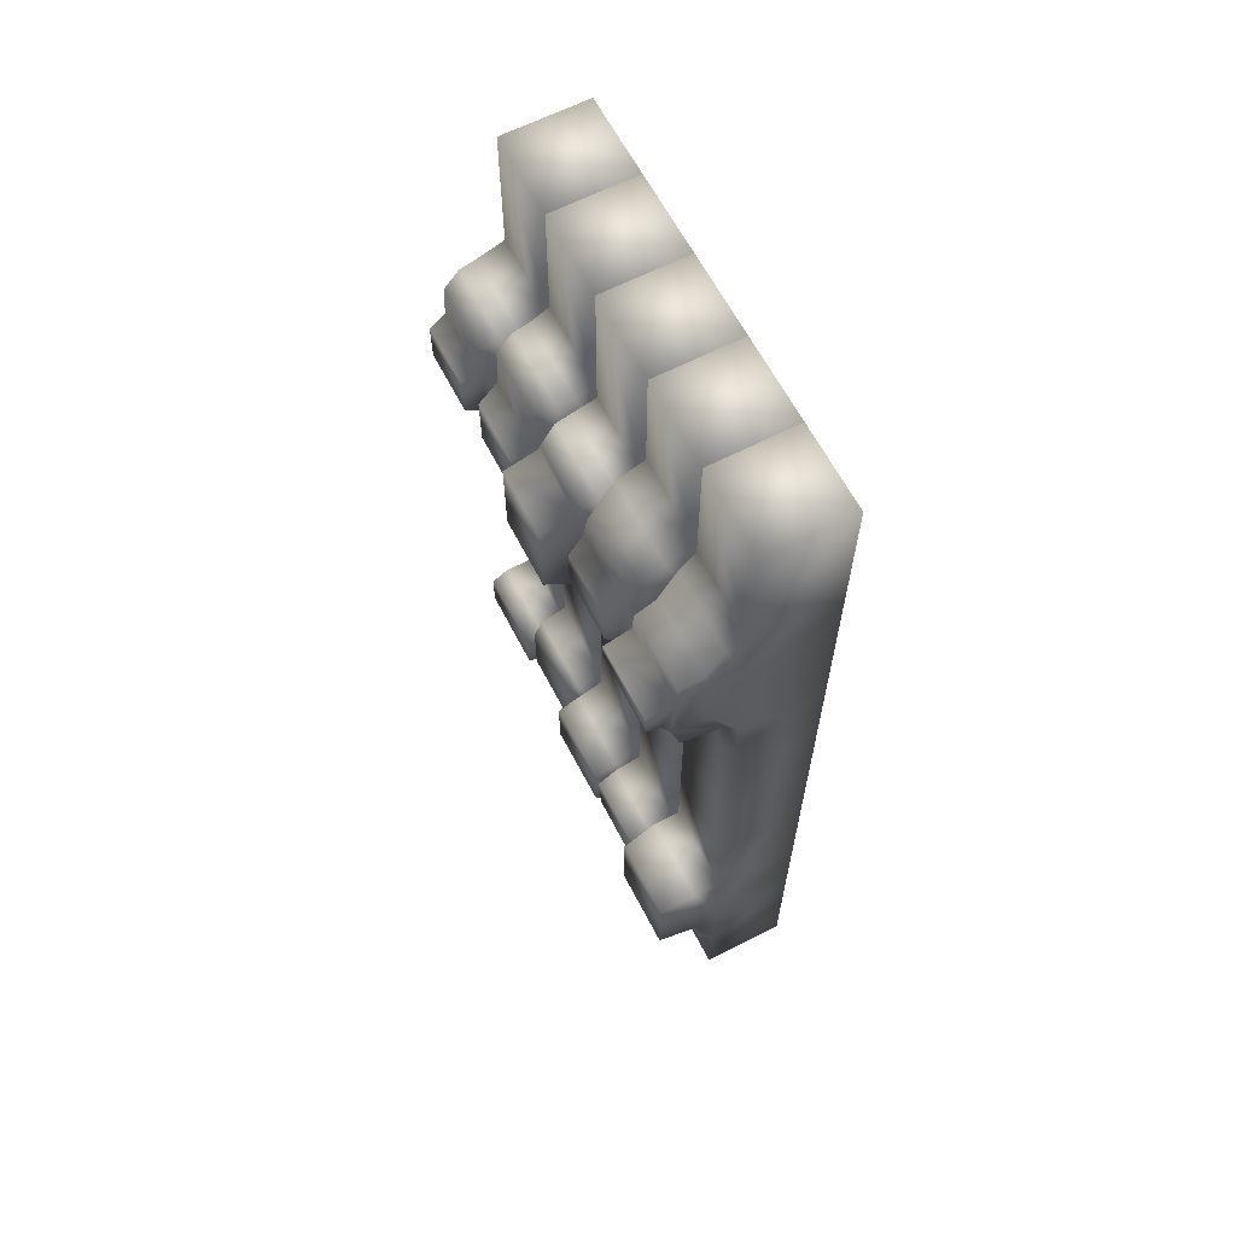
<metadata>
{"format":"obj","ext":"obj","renderer":"f3d","projection":"perspective","resolution":1024,"background":"white","views":[{"elev":63.5,"azim":-27.4,"up":"+Y"}]}
</metadata>
<code>
v 20 -55 15.14
v 30 -55 15.14
v 20 -45.42 15.14
v 30 -41.63 15.14
v 20 -34.89 15.14
v 30 -36.7 15.14
v 20 -25.31 15.14
v 30 -29.96 15.14
v 20 -15 15.14
v 30 -15 15.14
v 20 -5 15.14
v 30 -5 15.14
v 20 14.61 15.14
v 30 13.62 15.14
v 20 19.72 15.14
v 30 19.72 15.14
v 20 25.83 15.14
v 30 25.83 15.14
v 20 31.93 15.14
v 30 31.93 15.14
v 20 39.98 15.14
v 30 38.04 15.14
v 20 55 15.14
v 30 55 15.14
v 20 -55 25.14
v 30 -55 25.14
v 20 -45.42 25.14
v 30 -41.63 25.14
v 20 -34.89 25.14
v 30 -34.89 25.14
v 20 -25.31 25.14
v 30 -28.16 25.14
v 20 -15 25.14
v 30 -15 25.14
v 20 -5 25.14
v 30 -5 25.14
v 20 14.61 25.14
v 30 13.62 25.14
v 20 19.72 25.14
v 30 19.72 25.14
v 20 25.83 25.14
v 30 25.83 25.14
v 20 31.93 25.14
v 30 31.93 25.14
v 20 39.98 25.14
v 30 38.04 25.14
v 20 55 25.14
v 30 55 25.14
v 18.44 21.34 15.6
v 18.44 16.97 15.6
v 18.44 16.97 24.83
v 18.44 21.34 24.83
v 16.77 25.83 25.14
v 16.77 31.93 25.14
v 17.92 38.69 24.76
v 17.92 38.54 15.45
v 16.77 31.93 15.14
v 16.77 25.83 15.14
v 17.89 -38.31 15.14
v 17.89 -42.13 15.14
v 17.89 -42.13 25.14
v 17.89 -38.31 25.14
v 16.77 -25.31 25.14
v 16.77 -25.31 15.14
v 13.57 22.96 15.7
v 13.57 22.72 24.86
v 12.6 25.83 24.62
v 14.72 31.93 25.14
v 15.87 35.37 24.76
v 15.87 35.22 15.62
v 14.72 31.93 15.14
v 12.6 26.07 15.73
v 12.54 -36.94 15.58
v 12.54 -36.94 24.84
v 12.54 -26.67 24.84
v 12.54 -26.67 15.58
v 11.7 27.45 15.55
v 11.7 27.21 24.3
v 13.25 31.12 24.51
v 13.25 34.41 24.47
v 13.25 34.16 15.73
v 13.25 30.87 15.35
v 10.07 30.3 24.1
v 10.07 30.3 15.53
v 10.07 28.12 15.53
v 10.07 27.88 24.32
v 20 -55 -24.86
v 30 -55 -24.86
v 20 -43.78 -24.86
v 30 -41.63 -24.86
v 20 -34.89 -24.86
v 30 -36.7 -24.86
v 20 -28.16 -24.86
v 30 -29.96 -24.86
v 20 -15 -24.86
v 30 -15 -24.86
v 20 -5 -24.86
v 30 -5 -24.86
v 20 12.14 -24.86
v 30 13.62 -24.86
v 20 19.72 -24.86
v 30 19.72 -24.86
v 20 25.83 -24.86
v 30 25.83 -24.86
v 20 31.93 -24.86
v 30 31.93 -24.86
v 20 39.21 -24.86
v 30 38.04 -24.86
v 20 55 -24.86
v 30 55 -24.86
v 20 -55 -14.86
v 30 -55 -14.86
v 20 -43.78 -14.86
v 30 -41.63 -14.86
v 20 -34.89 -14.86
v 30 -34.89 -14.86
v 20 -28.16 -14.86
v 30 -28.16 -14.86
v 20 -15 -14.86
v 30 -15 -14.86
v 20 -5 -14.86
v 30 -5 -14.86
v 20 12.14 -14.86
v 30 13.62 -14.86
v 20 19.72 -14.86
v 30 19.72 -14.86
v 20 25.83 -14.86
v 30 25.83 -14.86
v 20 31.93 -14.86
v 30 31.93 -14.86
v 20 39.21 -14.86
v 30 38.04 -14.86
v 20 55 -14.86
v 30 55 -14.86
v 16.77 19.72 -24.47
v 16.77 14.5 -24.47
v 16.77 14.5 -14.86
v 16.77 19.72 -14.86
v 16.77 25.83 -14.86
v 16.77 31.93 -14.86
v 16.77 38.04 -14.86
v 16.77 38.04 -24.86
v 16.77 31.93 -24.86
v 16.77 25.83 -24.86
v 16.77 -35.59 -24.86
v 16.77 -40.5 -24.86
v 16.77 -40.5 -14.86
v 16.77 -35.59 -14.86
v 16.77 -28.16 -14.86
v 16.77 -28.16 -24.86
v 14.72 21.1 -23.88
v 14.72 21.1 -15.24
v 14.72 25.83 -15.24
v 14.72 31.93 -14.86
v 14.72 38.04 -14.86
v 14.72 38.04 -24.53
v 14.72 31.93 -24.86
v 14.72 25.83 -24.86
v 14.72 -34.22 -24.86
v 14.72 -34.22 -14.86
v 14.72 -29.52 -14.86
v 14.72 -29.52 -24.86
v 12.67 25.83 -24.48
v 12.67 25.83 -15.79
v 12.67 31.93 -15.79
v 12.67 36.98 -15.86
v 12.67 36.98 -23.82
v 12.67 31.93 -24.48
v 10.61 31.36 -16.71
v 10.61 31.36 -23.88
v 10.61 26.5 -23.88
v 10.61 26.5 -16.39
v 20 -55 5.136
v 30 -55 5.136
v 20 -43.96 5.136
v 30 -41.63 5.136
v 20 -34.89 5.136
v 30 -36.7 5.136
v 20 -29.45 5.136
v 30 -29.96 5.136
v 20 -15 5.136
v 30 -15 5.136
v 20 -5 5.136
v 30 -5 5.136
v 20 10.47 5.136
v 30 13.62 5.136
v 20 19.72 5.136
v 30 19.72 5.136
v 20 25.83 5.136
v 30 25.83 5.136
v 20 31.93 5.136
v 30 31.93 5.136
v 20 41.5 5.136
v 30 38.04 5.136
v 20 55 5.136
v 30 55 5.136
v 20 -55 15.14
v 30 -55 15.14
v 20 -43.96 15.14
v 30 -41.63 15.14
v 20 -34.89 15.14
v 30 -34.89 15.14
v 20 -29.45 15.14
v 30 -28.16 15.14
v 20 -15 15.14
v 30 -15 15.14
v 20 -5 15.14
v 30 -5 15.14
v 20 10.47 15.14
v 30 13.62 15.14
v 20 19.72 15.14
v 30 19.72 15.14
v 20 25.83 15.14
v 30 25.83 15.14
v 20 31.93 15.14
v 30 31.93 15.14
v 20 41.5 15.14
v 30 38.04 15.14
v 20 55 15.14
v 30 55 15.14
v 16.77 19.72 5.529
v 16.77 14.5 5.529
v 16.77 14.5 15.14
v 16.77 19.72 15.14
v 16.77 25.83 15.14
v 16.77 31.93 15.14
v 16.77 40.32 15.14
v 16.77 40.13 5.136
v 16.77 31.93 5.136
v 16.77 25.83 5.136
v 16.77 -39.48 5.635
v 16.77 -42.86 5.136
v 16.77 -42.86 15.14
v 16.77 -39.48 14.64
v 16.77 -30.21 15.14
v 16.77 -30.21 5.136
v 14.6 21.1 6.492
v 14.6 20.84 14.68
v 14.6 22.86 14.35
v 14.72 31.93 15.14
v 14.72 38.04 15.14
v 14.72 37.84 5.467
v 14.72 31.93 5.136
v 14.6 23.12 6.249
v 14.28 -35.75 5.928
v 14.28 -35.75 14.35
v 14.28 -31.04 14.81
v 14.28 -31.04 5.462
v 12.67 25.83 5.996
v 12.67 25.83 13.74
v 13.21 33.39 14.21
v 13.21 36.98 14.14
v 13.21 36.98 6.179
v 13.21 33.39 5.517
v 11.22 32.14 13.29
v 11.22 31.94 6.117
v 11.22 27.07 6.117
v 11.22 27.27 13.61
v 20 -55 -4.864
v 30 -55 -4.864
v 20 -42.3 -4.864
v 30 -41.63 -4.864
v 20 -34.89 -4.864
v 30 -36.7 -4.864
v 20 -26.81 -4.864
v 30 -29.96 -4.864
v 20 -15 -4.864
v 30 -15 -4.864
v 20 -5 -4.864
v 30 -5 -4.864
v 20 12.7 -4.864
v 30 13.62 -4.864
v 20 19.72 -4.864
v 30 19.72 -4.864
v 20 25.83 -4.864
v 30 25.83 -4.864
v 20 31.93 -4.864
v 30 31.93 -4.864
v 20 38.18 -4.864
v 30 38.04 -4.864
v 20 55 -4.864
v 30 55 -4.864
v 20 -55 5.136
v 30 -55 5.136
v 20 -41.71 5.136
v 30 -41.63 5.136
v 20 -34.89 5.136
v 30 -34.89 5.136
v 20 -26.81 5.136
v 30 -28.16 5.136
v 20 -15 5.136
v 30 -15 5.136
v 20 -5 5.136
v 30 -5 5.136
v 20 12.7 5.136
v 30 13.62 5.136
v 20 19.72 5.136
v 30 19.72 5.136
v 20 25.83 5.136
v 30 25.83 5.136
v 20 31.93 5.136
v 30 31.93 5.136
v 20 38.18 5.136
v 30 38.04 5.136
v 20 55 5.136
v 30 55 5.136
v 16.77 17.33 -5.419
v 16.77 15.06 -5.419
v 16.77 15.06 4.189
v 16.77 17.33 4.189
v 16.77 25.83 5.136
v 16.77 31.93 5.136
v 17.32 37.39 5.136
v 17.32 37.39 -4.864
v 16.77 31.93 -4.864
v 16.77 25.83 -4.864
v 16.77 -37.94 -4.864
v 16.77 -39.02 -4.864
v 16.77 -38.43 5.136
v 16.77 -37.94 5.136
v 16.77 -28.16 5.136
v 16.77 -28.16 -4.864
v 14.72 18.71 -3.877
v 14.72 18.71 4.762
v 14.72 21.52 4.762
v 14.72 31.93 5.136
v 15.26 37.39 5.136
v 15.26 37.39 -4.533
v 14.72 31.93 -4.864
v 14.72 21.52 -4.864
v 14.03 -36.57 -4.864
v 14.03 -36.23 5.136
v 14.03 -29.18 5.136
v 14.03 -29.52 -4.864
v 12.67 21.52 -4.483
v 12.67 21.52 4.214
v 13.31 34.18 4.214
v 13.31 35.94 4.143
v 13.31 35.94 -3.821
v 13.31 34.18 -4.483
v 9.353 33.62 3.571
v 9.353 33.62 -4.174
v 9.353 23.63 -4.174
v 9.353 23.63 3.919
v 20 -55 -14.86
v 30 -55 -14.86
v 20 -44.29 -14.86
v 30 -41.63 -14.86
v 20 -34.89 -14.86
v 30 -36.7 -14.86
v 20 -24.14 -14.86
v 30 -29.96 -14.86
v 20 -15 -14.86
v 30 -15 -14.86
v 20 -5 -14.86
v 30 -5 -14.86
v 20 13.36 -14.86
v 30 13.62 -14.86
v 20 19.72 -14.86
v 30 19.72 -14.86
v 20 25.83 -14.86
v 30 25.83 -14.86
v 20 31.93 -14.86
v 30 31.93 -14.86
v 20 40.5 -14.86
v 30 38.04 -14.86
v 20 55 -14.86
v 30 55 -14.86
v 20 -55 -4.864
v 30 -55 -4.864
v 20 -44.84 -4.864
v 30 -41.63 -4.864
v 20 -34.89 -4.864
v 30 -34.89 -4.864
v 20 -24.69 -4.864
v 30 -28.16 -4.864
v 20 -15 -4.864
v 30 -15 -4.864
v 20 -5 -4.864
v 30 -5 -4.864
v 20 13.36 -4.864
v 30 13.62 -4.864
v 20 19.72 -4.864
v 30 19.72 -4.864
v 20 25.83 -4.864
v 30 25.83 -4.864
v 20 31.93 -4.864
v 30 31.93 -4.864
v 20 40.72 -4.864
v 30 38.04 -4.864
v 20 55 -4.864
v 30 55 -4.864
v 17.72 20.29 -14.47
v 17.72 15.72 -14.47
v 17.72 15.72 -4.864
v 17.72 20.29 -4.864
v 16.77 25.83 -4.864
v 17.78 31.93 -4.864
v 17.78 39.55 -4.864
v 17.78 39.33 -14.86
v 17.78 31.93 -14.86
v 16.77 25.83 -14.86
v 17.92 -36.29 -14.86
v 17.92 -41.71 -14.86
v 17.92 -42.25 -4.864
v 17.92 -36.29 -4.864
v 16.77 -25 -4.864
v 16.77 -25.27 -14.86
v 14.72 21.67 -13.88
v 14.72 21.67 -5.238
v 14.72 25.83 -5.238
v 15.72 31.93 -4.864
v 15.72 39.55 -4.864
v 15.72 39.33 -14.53
v 15.72 31.93 -14.86
v 14.72 25.83 -14.86
v 15.53 -34.22 -14.37
v 15.53 -34.22 -5.361
v 15.53 -26.36 -5.361
v 15.53 -26.63 -14.37
v 12.67 24.58 -14.48
v 12.67 24.58 -5.786
v 13.67 31.93 -5.786
v 13.67 38.48 -5.857
v 13.67 38.27 -13.82
v 13.67 32.12 -14.48
v 11.05 31.36 -6.172
v 11.05 31.55 -13.35
v 11.05 25.25 -13.35
v 11.05 25.25 -5.85
f 1 3 4
f 1 4 2
f 3 5 6
f 3 6 4
f 5 7 8
f 5 8 6
f 7 9 10
f 7 10 8
f 9 11 12
f 9 12 10
f 11 13 14
f 11 14 12
f 13 15 16
f 13 16 14
f 15 17 18
f 15 18 16
f 17 19 20
f 17 20 18
f 19 21 22
f 19 22 20
f 21 23 24
f 21 24 22
f 25 26 28
f 25 28 27
f 27 28 30
f 27 30 29
f 29 30 32
f 29 32 31
f 31 32 34
f 31 34 33
f 33 34 36
f 33 36 35
f 35 36 38
f 35 38 37
f 37 38 40
f 37 40 39
f 39 40 42
f 39 42 41
f 41 42 44
f 41 44 43
f 43 44 46
f 43 46 45
f 45 46 48
f 45 48 47
f 1 2 26
f 1 26 25
f 2 4 28
f 2 28 26
f 4 6 30
f 4 30 28
f 6 8 32
f 6 32 30
f 8 10 34
f 8 34 32
f 10 12 36
f 10 36 34
f 12 14 38
f 12 38 36
f 14 16 40
f 14 40 38
f 16 18 42
f 16 42 40
f 18 20 44
f 18 44 42
f 20 22 46
f 20 46 44
f 22 24 48
f 22 48 46
f 24 23 47
f 24 47 48
f 23 21 45
f 23 45 47
f 81 82 79
f 81 79 80
f 84 85 86
f 84 86 83
f 72 65 66
f 72 66 67
f 49 50 51
f 49 51 52
f 13 11 35
f 13 35 37
f 11 9 33
f 11 33 35
f 9 7 31
f 9 31 33
f 76 73 74
f 76 74 75
f 59 60 61
f 59 61 62
f 3 1 25
f 3 25 27
f 15 13 50
f 15 50 49
f 13 37 51
f 13 51 50
f 37 39 52
f 37 52 51
f 39 41 53
f 39 53 52
f 41 43 54
f 41 54 53
f 43 45 55
f 43 55 54
f 45 21 56
f 45 56 55
f 21 19 57
f 21 57 56
f 19 17 58
f 19 58 57
f 17 15 49
f 17 49 58
f 5 3 60
f 5 60 59
f 3 27 61
f 3 61 60
f 27 29 62
f 27 62 61
f 29 31 63
f 29 63 62
f 31 7 64
f 31 64 63
f 7 5 59
f 7 59 64
f 49 52 66
f 49 66 65
f 52 53 67
f 52 67 66
f 53 54 68
f 53 68 67
f 54 55 69
f 54 69 68
f 55 56 70
f 55 70 69
f 56 57 71
f 56 71 70
f 57 58 72
f 57 72 71
f 58 49 65
f 58 65 72
f 59 62 74
f 59 74 73
f 62 63 75
f 62 75 74
f 63 64 76
f 63 76 75
f 64 59 73
f 64 73 76
f 72 67 78
f 72 78 77
f 67 68 79
f 67 79 78
f 68 69 80
f 68 80 79
f 69 70 81
f 69 81 80
f 70 71 82
f 70 82 81
f 71 72 77
f 71 77 82
f 79 82 84
f 79 84 83
f 82 77 85
f 82 85 84
f 77 78 86
f 77 86 85
f 78 79 83
f 78 83 86
f 87 89 90
f 87 90 88
f 89 91 92
f 89 92 90
f 91 93 94
f 91 94 92
f 93 95 96
f 93 96 94
f 95 97 98
f 95 98 96
f 97 99 100
f 97 100 98
f 99 101 102
f 99 102 100
f 101 103 104
f 101 104 102
f 103 105 106
f 103 106 104
f 105 107 108
f 105 108 106
f 107 109 110
f 107 110 108
f 111 112 114
f 111 114 113
f 113 114 116
f 113 116 115
f 115 116 118
f 115 118 117
f 117 118 120
f 117 120 119
f 119 120 122
f 119 122 121
f 121 122 124
f 121 124 123
f 123 124 126
f 123 126 125
f 125 126 128
f 125 128 127
f 127 128 130
f 127 130 129
f 129 130 132
f 129 132 131
f 131 132 134
f 131 134 133
f 87 88 112
f 87 112 111
f 88 90 114
f 88 114 112
f 90 92 116
f 90 116 114
f 92 94 118
f 92 118 116
f 94 96 120
f 94 120 118
f 96 98 122
f 96 122 120
f 98 100 124
f 98 124 122
f 100 102 126
f 100 126 124
f 102 104 128
f 102 128 126
f 104 106 130
f 104 130 128
f 106 108 132
f 106 132 130
f 108 110 134
f 108 134 132
f 110 109 133
f 110 133 134
f 109 107 131
f 109 131 133
f 167 168 165
f 167 165 166
f 170 171 172
f 170 172 169
f 158 151 152
f 158 152 153
f 135 136 137
f 135 137 138
f 99 97 121
f 99 121 123
f 97 95 119
f 97 119 121
f 95 93 117
f 95 117 119
f 162 159 160
f 162 160 161
f 145 146 147
f 145 147 148
f 89 87 111
f 89 111 113
f 101 99 136
f 101 136 135
f 99 123 137
f 99 137 136
f 123 125 138
f 123 138 137
f 125 127 139
f 125 139 138
f 127 129 140
f 127 140 139
f 129 131 141
f 129 141 140
f 131 107 142
f 131 142 141
f 107 105 143
f 107 143 142
f 105 103 144
f 105 144 143
f 103 101 135
f 103 135 144
f 91 89 146
f 91 146 145
f 89 113 147
f 89 147 146
f 113 115 148
f 113 148 147
f 115 117 149
f 115 149 148
f 117 93 150
f 117 150 149
f 93 91 145
f 93 145 150
f 135 138 152
f 135 152 151
f 138 139 153
f 138 153 152
f 139 140 154
f 139 154 153
f 140 141 155
f 140 155 154
f 141 142 156
f 141 156 155
f 142 143 157
f 142 157 156
f 143 144 158
f 143 158 157
f 144 135 151
f 144 151 158
f 145 148 160
f 145 160 159
f 148 149 161
f 148 161 160
f 149 150 162
f 149 162 161
f 150 145 159
f 150 159 162
f 158 153 164
f 158 164 163
f 153 154 165
f 153 165 164
f 154 155 166
f 154 166 165
f 155 156 167
f 155 167 166
f 156 157 168
f 156 168 167
f 157 158 163
f 157 163 168
f 165 168 170
f 165 170 169
f 168 163 171
f 168 171 170
f 163 164 172
f 163 172 171
f 164 165 169
f 164 169 172
f 173 175 176
f 173 176 174
f 175 177 178
f 175 178 176
f 177 179 180
f 177 180 178
f 179 181 182
f 179 182 180
f 181 183 184
f 181 184 182
f 183 185 186
f 183 186 184
f 185 187 188
f 185 188 186
f 187 189 190
f 187 190 188
f 189 191 192
f 189 192 190
f 191 193 194
f 191 194 192
f 193 195 196
f 193 196 194
f 197 198 200
f 197 200 199
f 199 200 202
f 199 202 201
f 201 202 204
f 201 204 203
f 203 204 206
f 203 206 205
f 205 206 208
f 205 208 207
f 207 208 210
f 207 210 209
f 209 210 212
f 209 212 211
f 211 212 214
f 211 214 213
f 213 214 216
f 213 216 215
f 215 216 218
f 215 218 217
f 217 218 220
f 217 220 219
f 173 174 198
f 173 198 197
f 174 176 200
f 174 200 198
f 176 178 202
f 176 202 200
f 178 180 204
f 178 204 202
f 180 182 206
f 180 206 204
f 182 184 208
f 182 208 206
f 184 186 210
f 184 210 208
f 186 188 212
f 186 212 210
f 188 190 214
f 188 214 212
f 190 192 216
f 190 216 214
f 192 194 218
f 192 218 216
f 194 196 220
f 194 220 218
f 196 195 219
f 196 219 220
f 195 193 217
f 195 217 219
f 253 254 251
f 253 251 252
f 256 257 258
f 256 258 255
f 244 237 238
f 244 238 239
f 221 222 223
f 221 223 224
f 185 183 207
f 185 207 209
f 183 181 205
f 183 205 207
f 181 179 203
f 181 203 205
f 248 245 246
f 248 246 247
f 231 232 233
f 231 233 234
f 175 173 197
f 175 197 199
f 187 185 222
f 187 222 221
f 185 209 223
f 185 223 222
f 209 211 224
f 209 224 223
f 211 213 225
f 211 225 224
f 213 215 226
f 213 226 225
f 215 217 227
f 215 227 226
f 217 193 228
f 217 228 227
f 193 191 229
f 193 229 228
f 191 189 230
f 191 230 229
f 189 187 221
f 189 221 230
f 177 175 232
f 177 232 231
f 175 199 233
f 175 233 232
f 199 201 234
f 199 234 233
f 201 203 235
f 201 235 234
f 203 179 236
f 203 236 235
f 179 177 231
f 179 231 236
f 221 224 238
f 221 238 237
f 224 225 239
f 224 239 238
f 225 226 240
f 225 240 239
f 226 227 241
f 226 241 240
f 227 228 242
f 227 242 241
f 228 229 243
f 228 243 242
f 229 230 244
f 229 244 243
f 230 221 237
f 230 237 244
f 231 234 246
f 231 246 245
f 234 235 247
f 234 247 246
f 235 236 248
f 235 248 247
f 236 231 245
f 236 245 248
f 244 239 250
f 244 250 249
f 239 240 251
f 239 251 250
f 240 241 252
f 240 252 251
f 241 242 253
f 241 253 252
f 242 243 254
f 242 254 253
f 243 244 249
f 243 249 254
f 251 254 256
f 251 256 255
f 254 249 257
f 254 257 256
f 249 250 258
f 249 258 257
f 250 251 255
f 250 255 258
f 259 261 262
f 259 262 260
f 261 263 264
f 261 264 262
f 263 265 266
f 263 266 264
f 265 267 268
f 265 268 266
f 267 269 270
f 267 270 268
f 269 271 272
f 269 272 270
f 271 273 274
f 271 274 272
f 273 275 276
f 273 276 274
f 275 277 278
f 275 278 276
f 277 279 280
f 277 280 278
f 279 281 282
f 279 282 280
f 283 284 286
f 283 286 285
f 285 286 288
f 285 288 287
f 287 288 290
f 287 290 289
f 289 290 292
f 289 292 291
f 291 292 294
f 291 294 293
f 293 294 296
f 293 296 295
f 295 296 298
f 295 298 297
f 297 298 300
f 297 300 299
f 299 300 302
f 299 302 301
f 301 302 304
f 301 304 303
f 303 304 306
f 303 306 305
f 259 260 284
f 259 284 283
f 260 262 286
f 260 286 284
f 262 264 288
f 262 288 286
f 264 266 290
f 264 290 288
f 266 268 292
f 266 292 290
f 268 270 294
f 268 294 292
f 270 272 296
f 270 296 294
f 272 274 298
f 272 298 296
f 274 276 300
f 274 300 298
f 276 278 302
f 276 302 300
f 278 280 304
f 278 304 302
f 280 282 306
f 280 306 304
f 282 281 305
f 282 305 306
f 281 279 303
f 281 303 305
f 339 340 337
f 339 337 338
f 342 343 344
f 342 344 341
f 330 323 324
f 330 324 325
f 307 308 309
f 307 309 310
f 271 269 293
f 271 293 295
f 269 267 291
f 269 291 293
f 267 265 289
f 267 289 291
f 334 331 332
f 334 332 333
f 317 318 319
f 317 319 320
f 261 259 283
f 261 283 285
f 273 271 308
f 273 308 307
f 271 295 309
f 271 309 308
f 295 297 310
f 295 310 309
f 297 299 311
f 297 311 310
f 299 301 312
f 299 312 311
f 301 303 313
f 301 313 312
f 303 279 314
f 303 314 313
f 279 277 315
f 279 315 314
f 277 275 316
f 277 316 315
f 275 273 307
f 275 307 316
f 263 261 318
f 263 318 317
f 261 285 319
f 261 319 318
f 285 287 320
f 285 320 319
f 287 289 321
f 287 321 320
f 289 265 322
f 289 322 321
f 265 263 317
f 265 317 322
f 307 310 324
f 307 324 323
f 310 311 325
f 310 325 324
f 311 312 326
f 311 326 325
f 312 313 327
f 312 327 326
f 313 314 328
f 313 328 327
f 314 315 329
f 314 329 328
f 315 316 330
f 315 330 329
f 316 307 323
f 316 323 330
f 317 320 332
f 317 332 331
f 320 321 333
f 320 333 332
f 321 322 334
f 321 334 333
f 322 317 331
f 322 331 334
f 330 325 336
f 330 336 335
f 325 326 337
f 325 337 336
f 326 327 338
f 326 338 337
f 327 328 339
f 327 339 338
f 328 329 340
f 328 340 339
f 329 330 335
f 329 335 340
f 337 340 342
f 337 342 341
f 340 335 343
f 340 343 342
f 335 336 344
f 335 344 343
f 336 337 341
f 336 341 344
f 345 347 348
f 345 348 346
f 347 349 350
f 347 350 348
f 349 351 352
f 349 352 350
f 351 353 354
f 351 354 352
f 353 355 356
f 353 356 354
f 355 357 358
f 355 358 356
f 357 359 360
f 357 360 358
f 359 361 362
f 359 362 360
f 361 363 364
f 361 364 362
f 363 365 366
f 363 366 364
f 365 367 368
f 365 368 366
f 369 370 372
f 369 372 371
f 371 372 374
f 371 374 373
f 373 374 376
f 373 376 375
f 375 376 378
f 375 378 377
f 377 378 380
f 377 380 379
f 379 380 382
f 379 382 381
f 381 382 384
f 381 384 383
f 383 384 386
f 383 386 385
f 385 386 388
f 385 388 387
f 387 388 390
f 387 390 389
f 389 390 392
f 389 392 391
f 345 346 370
f 345 370 369
f 346 348 372
f 346 372 370
f 348 350 374
f 348 374 372
f 350 352 376
f 350 376 374
f 352 354 378
f 352 378 376
f 354 356 380
f 354 380 378
f 356 358 382
f 356 382 380
f 358 360 384
f 358 384 382
f 360 362 386
f 360 386 384
f 362 364 388
f 362 388 386
f 364 366 390
f 364 390 388
f 366 368 392
f 366 392 390
f 368 367 391
f 368 391 392
f 367 365 389
f 367 389 391
f 425 426 423
f 425 423 424
f 428 429 430
f 428 430 427
f 416 409 410
f 416 410 411
f 393 394 395
f 393 395 396
f 357 355 379
f 357 379 381
f 355 353 377
f 355 377 379
f 353 351 375
f 353 375 377
f 420 417 418
f 420 418 419
f 403 404 405
f 403 405 406
f 347 345 369
f 347 369 371
f 359 357 394
f 359 394 393
f 357 381 395
f 357 395 394
f 381 383 396
f 381 396 395
f 383 385 397
f 383 397 396
f 385 387 398
f 385 398 397
f 387 389 399
f 387 399 398
f 389 365 400
f 389 400 399
f 365 363 401
f 365 401 400
f 363 361 402
f 363 402 401
f 361 359 393
f 361 393 402
f 349 347 404
f 349 404 403
f 347 371 405
f 347 405 404
f 371 373 406
f 371 406 405
f 373 375 407
f 373 407 406
f 375 351 408
f 375 408 407
f 351 349 403
f 351 403 408
f 393 396 410
f 393 410 409
f 396 397 411
f 396 411 410
f 397 398 412
f 397 412 411
f 398 399 413
f 398 413 412
f 399 400 414
f 399 414 413
f 400 401 415
f 400 415 414
f 401 402 416
f 401 416 415
f 402 393 409
f 402 409 416
f 403 406 418
f 403 418 417
f 406 407 419
f 406 419 418
f 407 408 420
f 407 420 419
f 408 403 417
f 408 417 420
f 416 411 422
f 416 422 421
f 411 412 423
f 411 423 422
f 412 413 424
f 412 424 423
f 413 414 425
f 413 425 424
f 414 415 426
f 414 426 425
f 415 416 421
f 415 421 426
f 423 426 428
f 423 428 427
f 426 421 429
f 426 429 428
f 421 422 430
f 421 430 429
f 422 423 427
f 422 427 430

</code>
